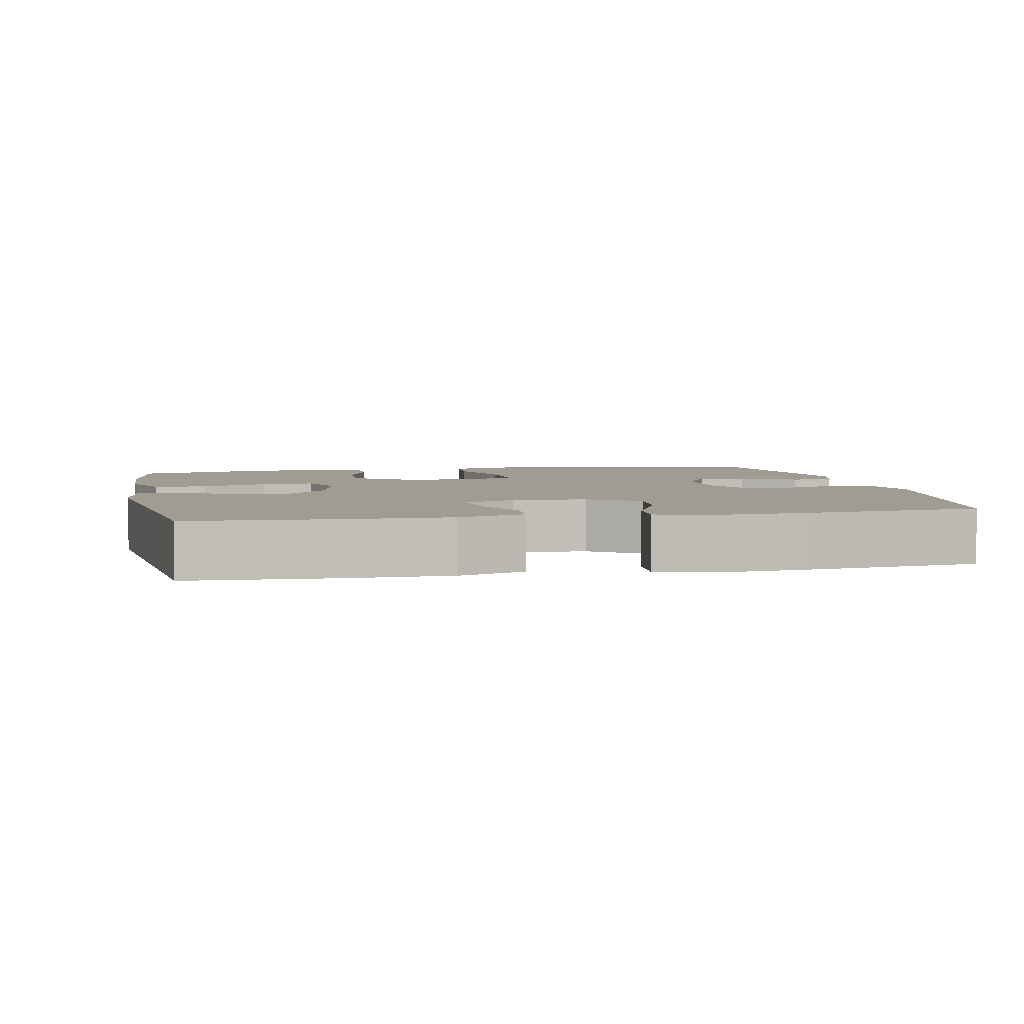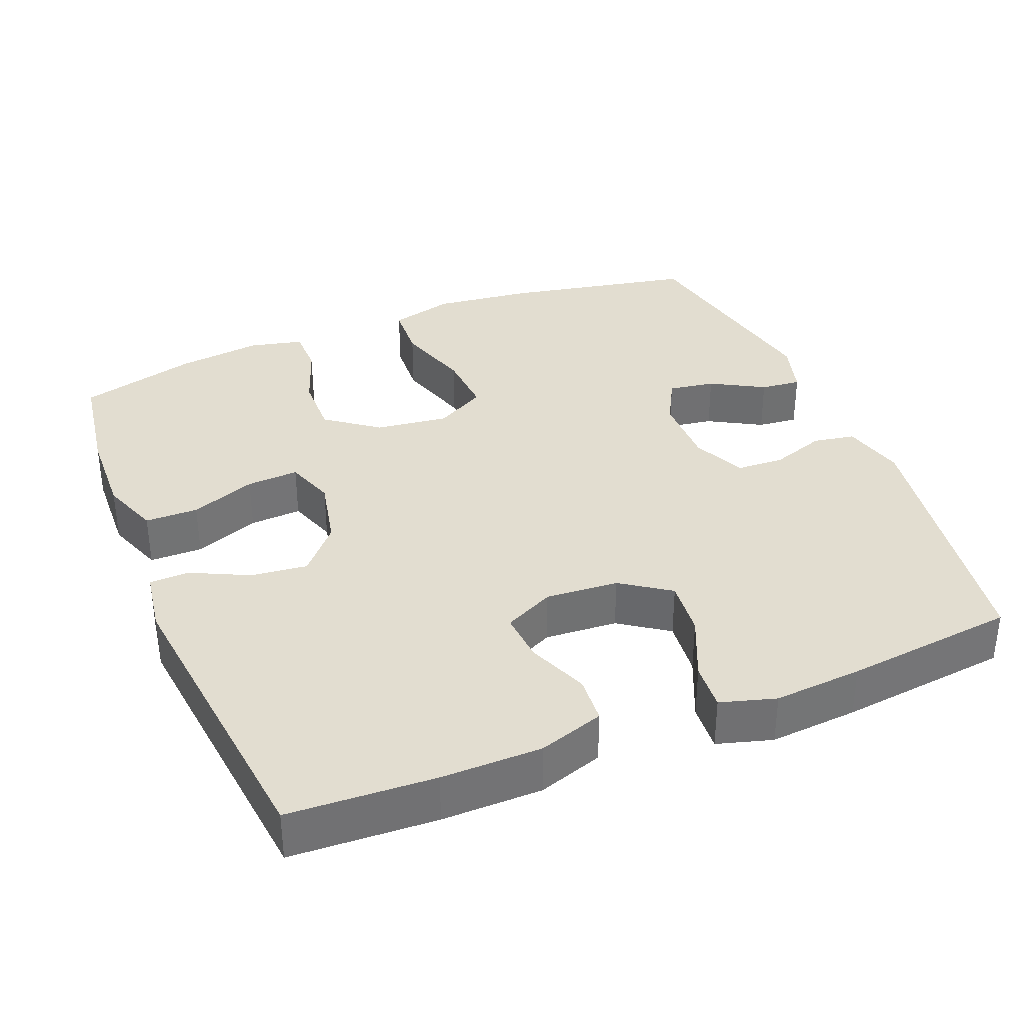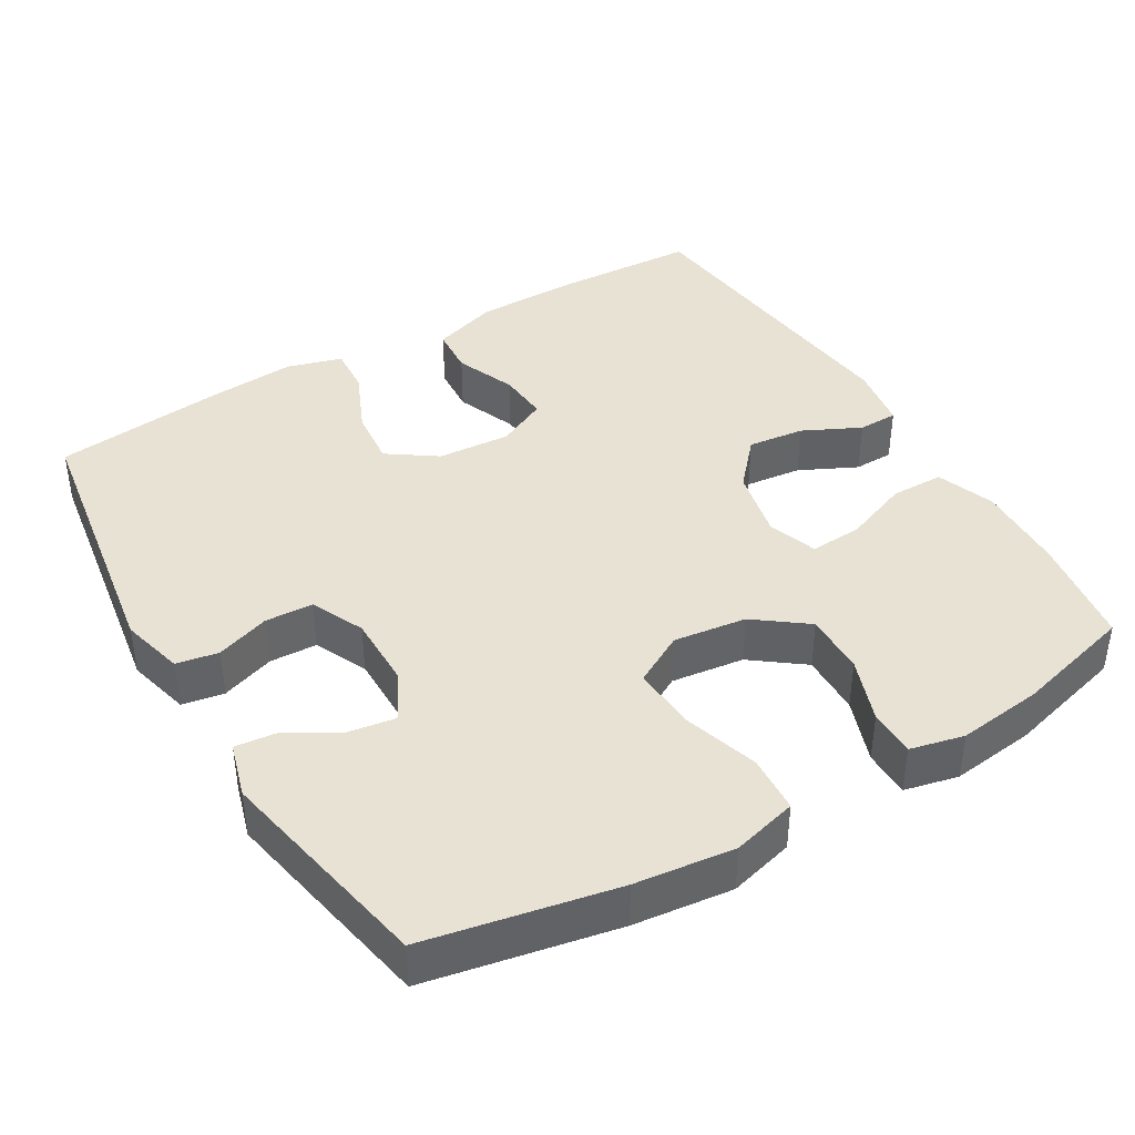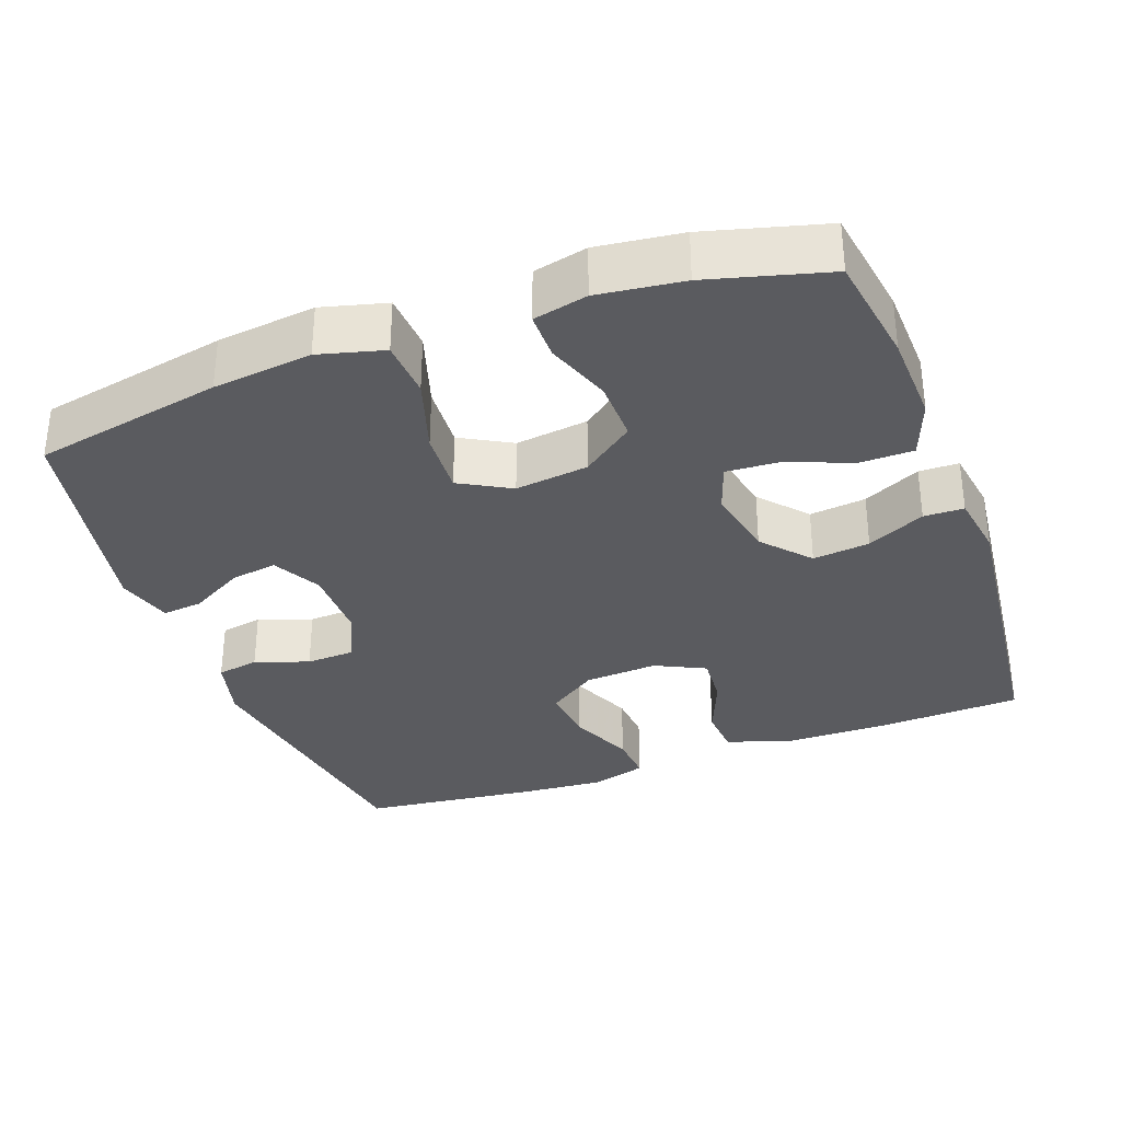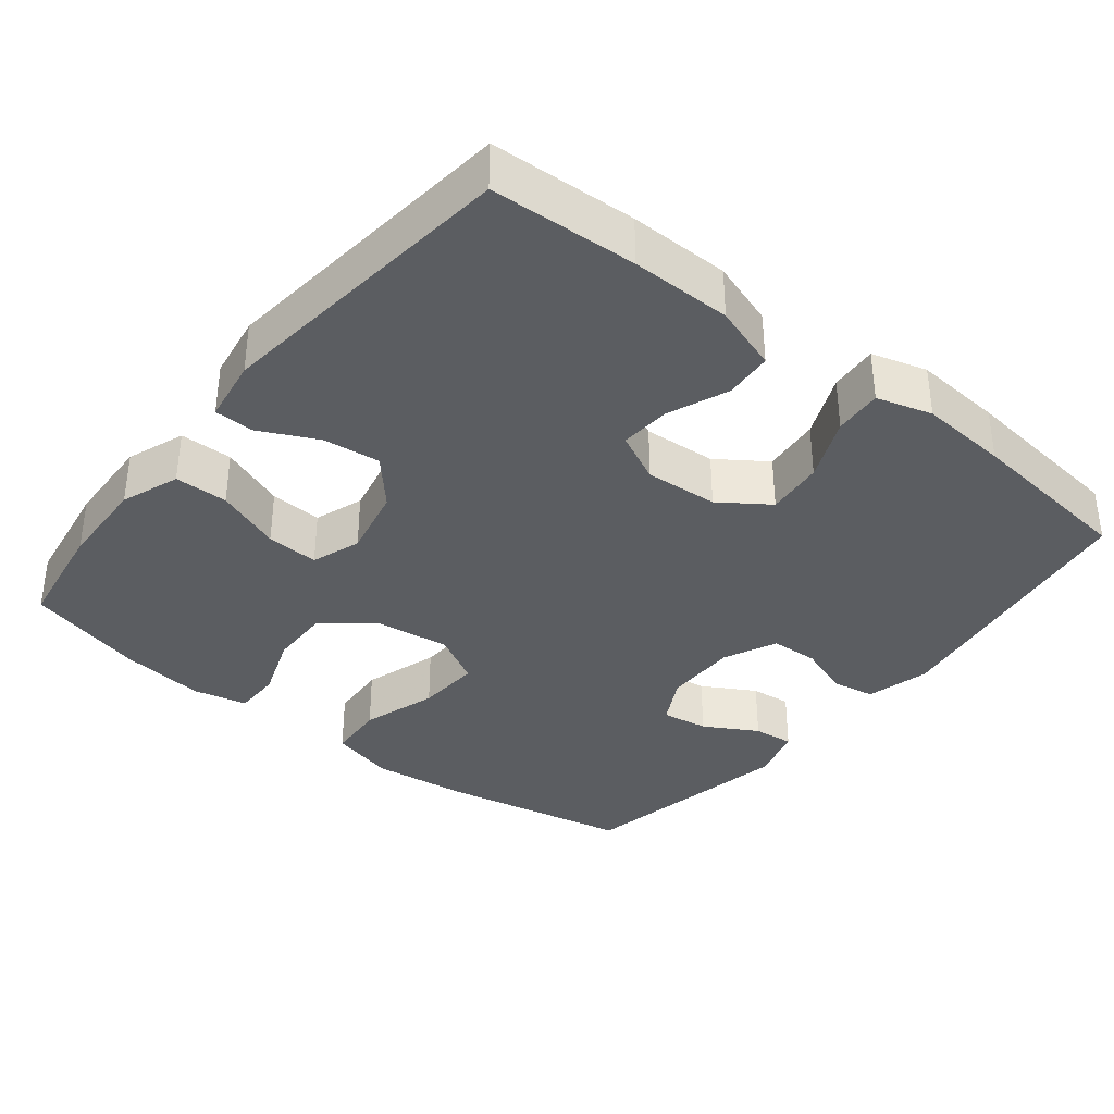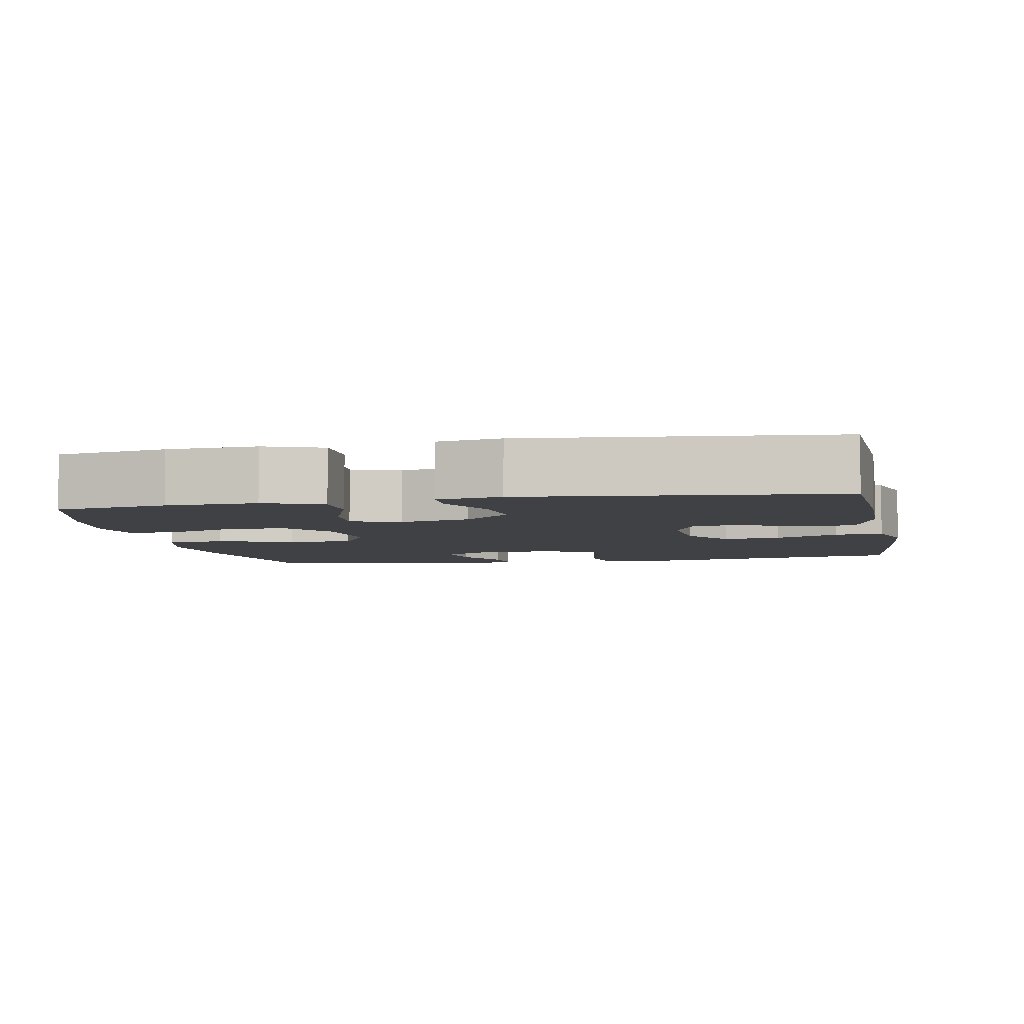
<metadata>
{"format":"obj","ext":"obj","renderer":"f3d","projection":"perspective","resolution":1024,"background":"white","views":[{"elev":4.3,"azim":78.5,"up":"+Y"},{"elev":35.4,"azim":67.8,"up":"+Y"},{"elev":40.8,"azim":-120.8,"up":"+Y"},{"elev":-33.3,"azim":-70.0,"up":"+Y"},{"elev":-36.0,"azim":51.3,"up":"+Y"},{"elev":-5.4,"azim":11.2,"up":"+Y"}]}
</metadata>
<code>
v 0.5 0.07 0.5
v 0.51 0.07 0.302
v 0.509 0.07 0.166
v 0.48 0.07 0.077
v 0.415 0.07 0.072
v 0.333 0.07 0.105
v 0.264 0.07 0.11
v 0.231 0.07 0.042
v 0.238 0.07 -0.057
v 0.284 0.07 -0.123
v 0.362 0.07 -0.115
v 0.448 0.07 -0.077
v 0.513 0.07 -0.072
v 0.535 0.07 -0.147
v 0.526 0.07 -0.267
v 0.5 0.07 -0.5
v 0.127 0.07 -0.559
v 0.041 0.07 -0.537
v 0.031 0.07 -0.48
v 0.056 0.07 -0.407
v 0.053 0.07 -0.342
v -0.019 0.07 -0.309
v -0.119 0.07 -0.31
v -0.184 0.07 -0.345
v -0.174 0.07 -0.408
v -0.133 0.07 -0.48
v -0.127 0.07 -0.535
v -0.202 0.07 -0.557
v -0.5 0.07 -0.5
v -0.551 0.07 -0.244
v -0.567 0.07 -0.11
v -0.544 0.07 -0.022
v -0.466 0.07 -0.017
v -0.363 0.07 -0.049
v -0.276 0.07 -0.054
v -0.238 0.07 0.015
v -0.251 0.07 0.114
v -0.304 0.07 0.184
v -0.388 0.07 0.182
v -0.476 0.07 0.15
v -0.54 0.07 0.15
v -0.557 0.07 0.223
v -0.543 0.07 0.338
v -0.5 0.07 0.5
v -0.349 0.07 0.524
v -0.226 0.07 0.529
v -0.147 0.07 0.5
v -0.146 0.07 0.428
v -0.18 0.07 0.339
v -0.184 0.07 0.268
v -0.117 0.07 0.245
v -0.021 0.07 0.266
v 0.042 0.07 0.322
v 0.033 0.07 0.399
v -0.005 0.07 0.477
v -0.004 0.07 0.531
v 0.083 0.07 0.545
v 0.5 0 0.5
v 0.51 0 0.302
v 0.509 0 0.166
v 0.48 0 0.077
v 0.415 0 0.072
v 0.333 0 0.105
v 0.264 0 0.11
v 0.231 0 0.042
v 0.238 0 -0.057
v 0.284 0 -0.123
v 0.362 0 -0.115
v 0.448 0 -0.077
v 0.513 0 -0.072
v 0.535 0 -0.147
v 0.526 0 -0.267
v 0.5 0 -0.5
v 0.127 0 -0.559
v 0.041 0 -0.537
v 0.031 0 -0.48
v 0.056 0 -0.407
v 0.053 0 -0.342
v -0.019 0 -0.309
v -0.119 0 -0.31
v -0.184 0 -0.345
v -0.174 0 -0.408
v -0.133 0 -0.48
v -0.127 0 -0.535
v -0.202 0 -0.557
v -0.5 0 -0.5
v -0.551 0 -0.244
v -0.567 0 -0.11
v -0.544 0 -0.022
v -0.466 0 -0.017
v -0.363 0 -0.049
v -0.276 0 -0.054
v -0.238 0 0.015
v -0.251 0 0.114
v -0.304 0 0.184
v -0.388 0 0.182
v -0.476 0 0.15
v -0.54 0 0.15
v -0.557 0 0.223
v -0.543 0 0.338
v -0.5 0 0.5
v -0.349 0 0.524
v -0.226 0 0.529
v -0.147 0 0.5
v -0.146 0 0.428
v -0.18 0 0.339
v -0.184 0 0.268
v -0.117 0 0.245
v -0.021 0 0.266
v 0.042 0 0.322
v 0.033 0 0.399
v -0.005 0 0.477
v -0.004 0 0.531
v 0.083 0 0.545
f 4 5 6
f 3 4 6
f 2 3 6
f 1 2 6
f 57 1 6
f 56 57 6
f 55 56 6
f 54 55 6
f 53 54 6 7
f 52 53 7 8
f 51 52 8 9
f 50 51 9 10
f 47 48 49
f 46 47 49
f 45 46 49
f 44 45 49
f 43 44 49
f 42 43 49
f 41 42 49
f 40 41 49
f 39 40 49
f 38 39 49 50
f 37 38 50 10
f 32 33 34
f 31 32 34
f 30 31 34
f 29 30 34
f 28 29 34
f 27 28 34
f 25 26 27
f 25 27 34
f 24 25 34 35
f 18 19 20
f 17 18 20
f 16 17 20
f 15 16 20
f 14 15 20
f 13 14 20
f 12 13 20
f 11 12 20
f 10 11 20 21
f 10 21 22
f 37 10 22
f 36 37 22
f 23 24 35 36
f 22 23 36
f 63 62 61
f 63 61 60
f 63 60 59
f 63 59 58
f 63 58 114
f 63 114 113
f 63 113 112
f 63 112 111
f 64 63 111 110
f 65 64 110 109
f 66 65 109 108
f 67 66 108 107
f 106 105 104
f 106 104 103
f 106 103 102
f 106 102 101
f 106 101 100
f 106 100 99
f 106 99 98
f 106 98 97
f 106 97 96
f 107 106 96 95
f 67 107 95 94
f 91 90 89
f 91 89 88
f 91 88 87
f 91 87 86
f 91 86 85
f 91 85 84
f 84 83 82
f 91 84 82
f 92 91 82 81
f 77 76 75
f 77 75 74
f 77 74 73
f 77 73 72
f 77 72 71
f 77 71 70
f 77 70 69
f 77 69 68
f 78 77 68 67
f 79 78 67
f 79 67 94
f 79 94 93
f 93 92 81 80
f 93 80 79
f 1 58 59 2
f 2 59 60 3
f 3 60 61 4
f 4 61 62 5
f 5 62 63 6
f 6 63 64 7
f 7 64 65 8
f 8 65 66 9
f 9 66 67 10
f 10 67 68 11
f 11 68 69 12
f 12 69 70 13
f 13 70 71 14
f 14 71 72 15
f 15 72 73 16
f 16 73 74 17
f 17 74 75 18
f 18 75 76 19
f 19 76 77 20
f 20 77 78 21
f 21 78 79 22
f 22 79 80 23
f 23 80 81 24
f 24 81 82 25
f 25 82 83 26
f 26 83 84 27
f 27 84 85 28
f 28 85 86 29
f 29 86 87 30
f 30 87 88 31
f 31 88 89 32
f 32 89 90 33
f 33 90 91 34
f 34 91 92 35
f 35 92 93 36
f 36 93 94 37
f 37 94 95 38
f 38 95 96 39
f 39 96 97 40
f 40 97 98 41
f 41 98 99 42
f 42 99 100 43
f 43 100 101 44
f 44 101 102 45
f 45 102 103 46
f 46 103 104 47
f 47 104 105 48
f 48 105 106 49
f 49 106 107 50
f 50 107 108 51
f 51 108 109 52
f 52 109 110 53
f 53 110 111 54
f 54 111 112 55
f 55 112 113 56
f 56 113 114 57
f 57 114 58 1

</code>
